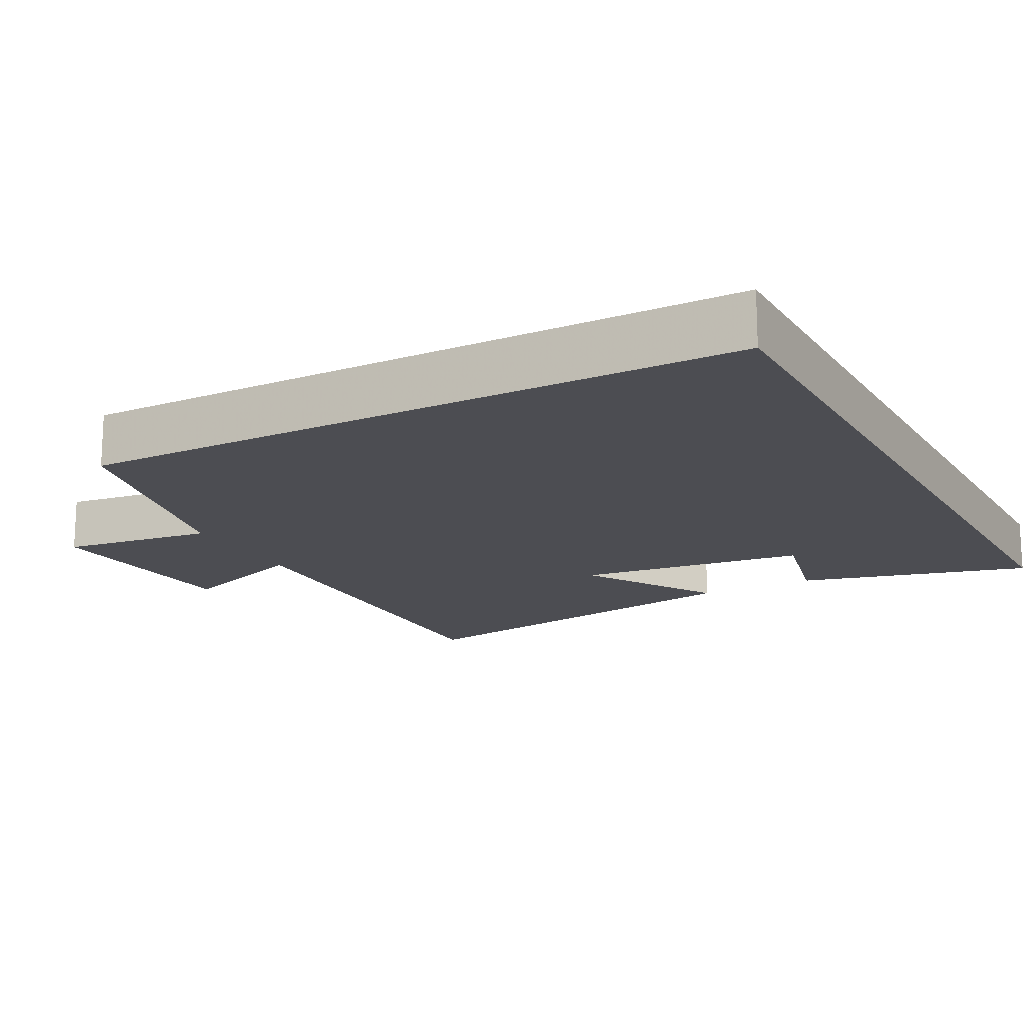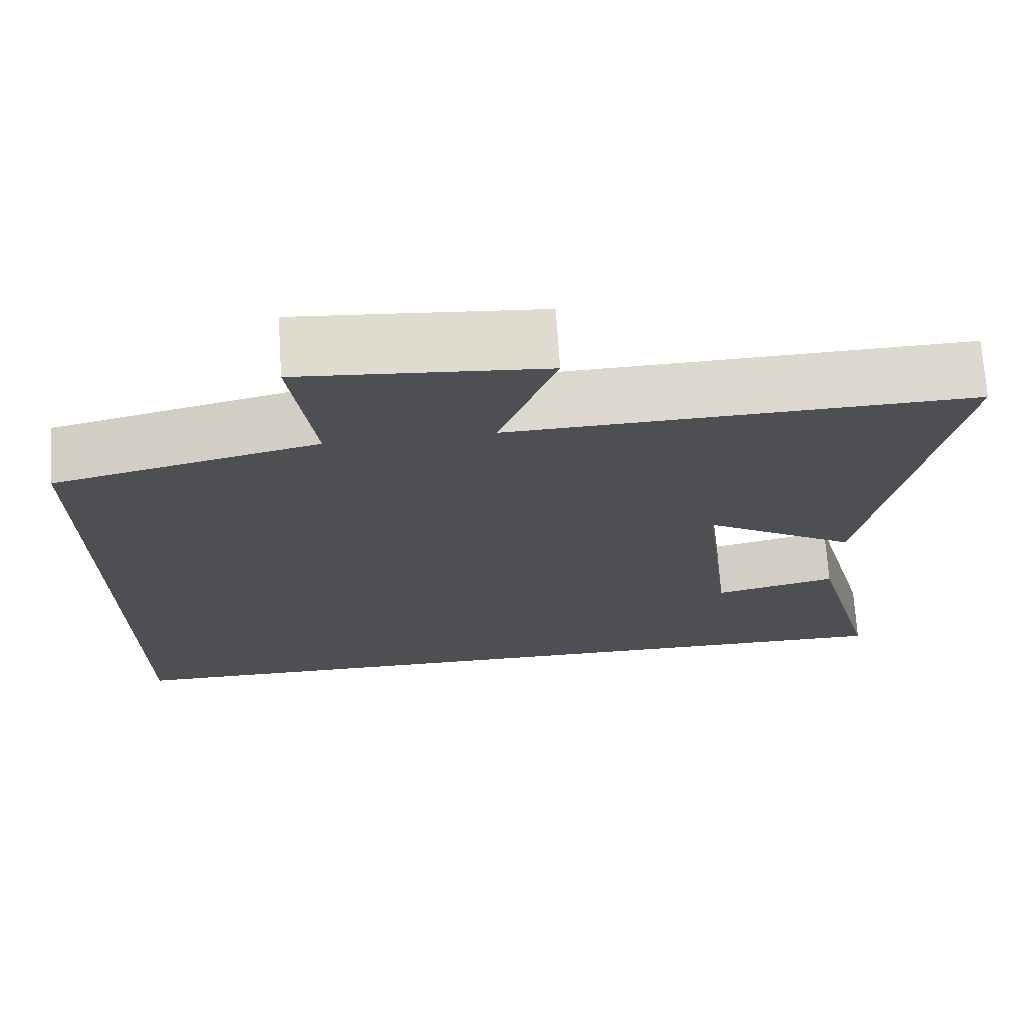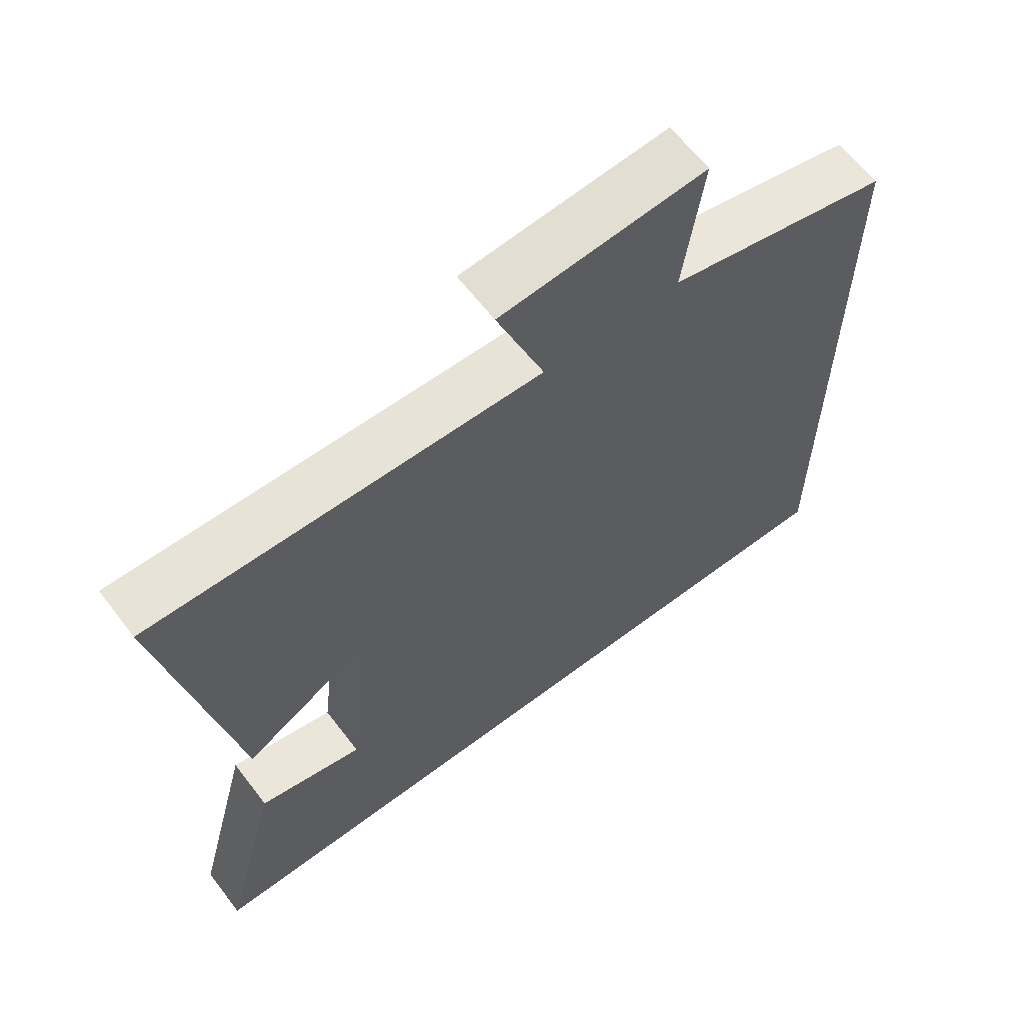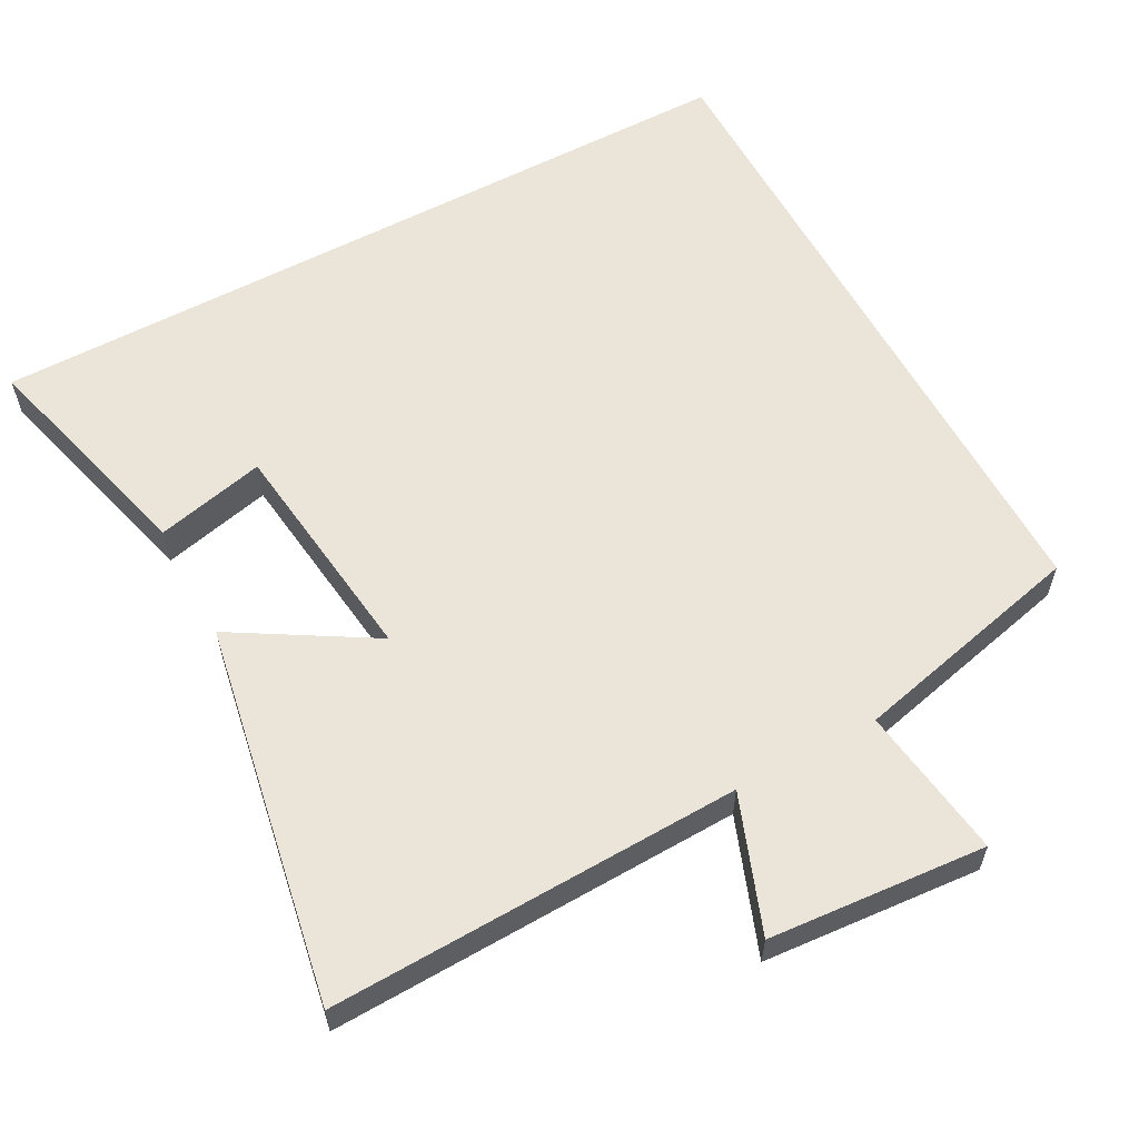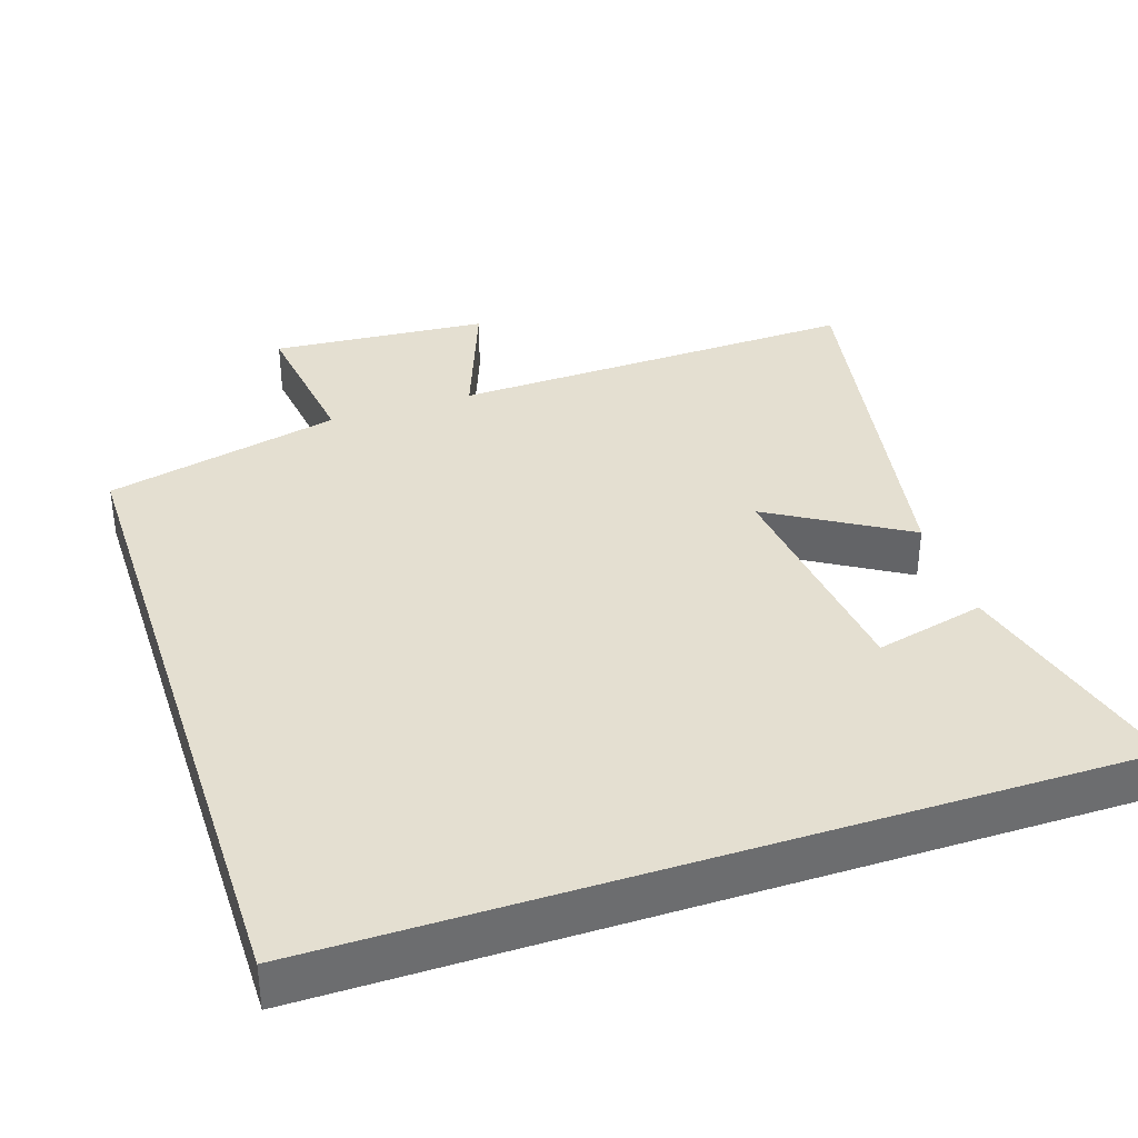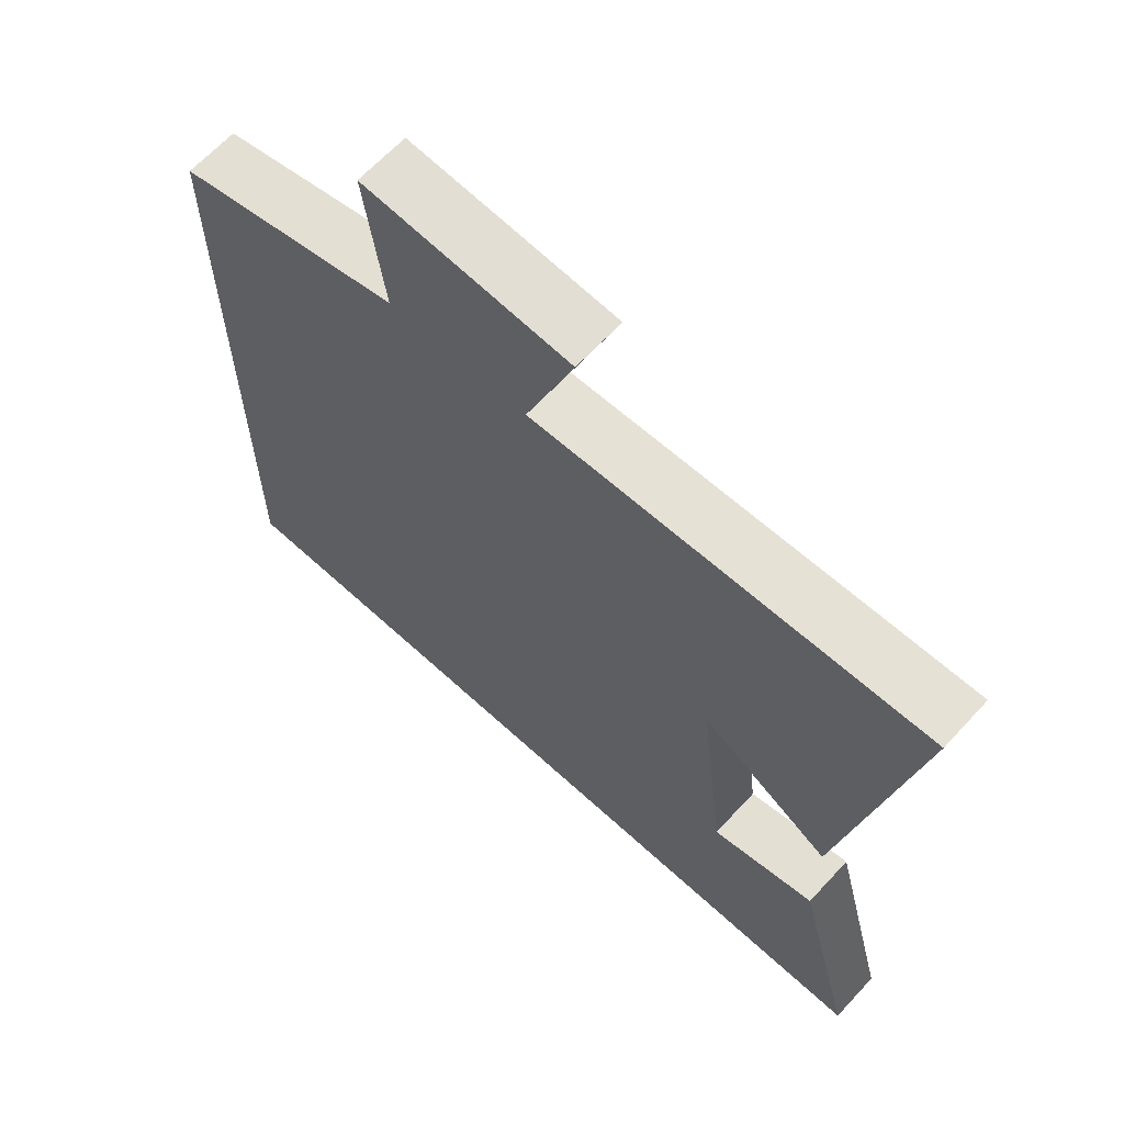
<metadata>
{"format":"obj","ext":"obj","renderer":"f3d","projection":"perspective","resolution":1024,"background":"white","views":[{"elev":-16.4,"azim":118.2,"up":"+Y"},{"elev":71.4,"azim":176.2,"up":"+Z"},{"elev":63.3,"azim":-37.4,"up":"+Z"},{"elev":58.8,"azim":-28.4,"up":"+Y"},{"elev":36.7,"azim":161.7,"up":"+Y"},{"elev":64.9,"azim":-137.3,"up":"+Z"}]}
</metadata>
<code>
v -0.585 0.07 -0.5
v -0.5 0.07 -0.179
v -0.348 0.07 -0.215
v -0.31 0.07 0.105
v -0.5 0.07 -0.009
v -0.596 0.07 0.518
v -0.028 0.07 0.5
v -0.098 0.07 0.687
v 0.202 0.07 0.711
v 0.174 0.07 0.5
v 0.5 0.07 0.423
v 0.5 0.07 -0.5
v -0.585 0 -0.5
v -0.5 0 -0.179
v -0.348 0 -0.215
v -0.31 0 0.105
v -0.5 0 -0.009
v -0.596 0 0.518
v -0.028 0 0.5
v -0.098 0 0.687
v 0.202 0 0.711
v 0.174 0 0.5
v 0.5 0 0.423
v 0.5 0 -0.5
f 10 11 12
f 7 8 9 10
f 7 10 12
f 4 5 6 7
f 3 4 7 12
f 1 2 3 12
f 24 23 22
f 22 21 20 19
f 24 22 19
f 19 18 17 16
f 24 19 16 15
f 24 15 14 13
f 1 13 14 2
f 2 14 15 3
f 3 15 16 4
f 4 16 17 5
f 5 17 18 6
f 6 18 19 7
f 7 19 20 8
f 8 20 21 9
f 9 21 22 10
f 10 22 23 11
f 11 23 24 12
f 12 24 13 1

</code>
